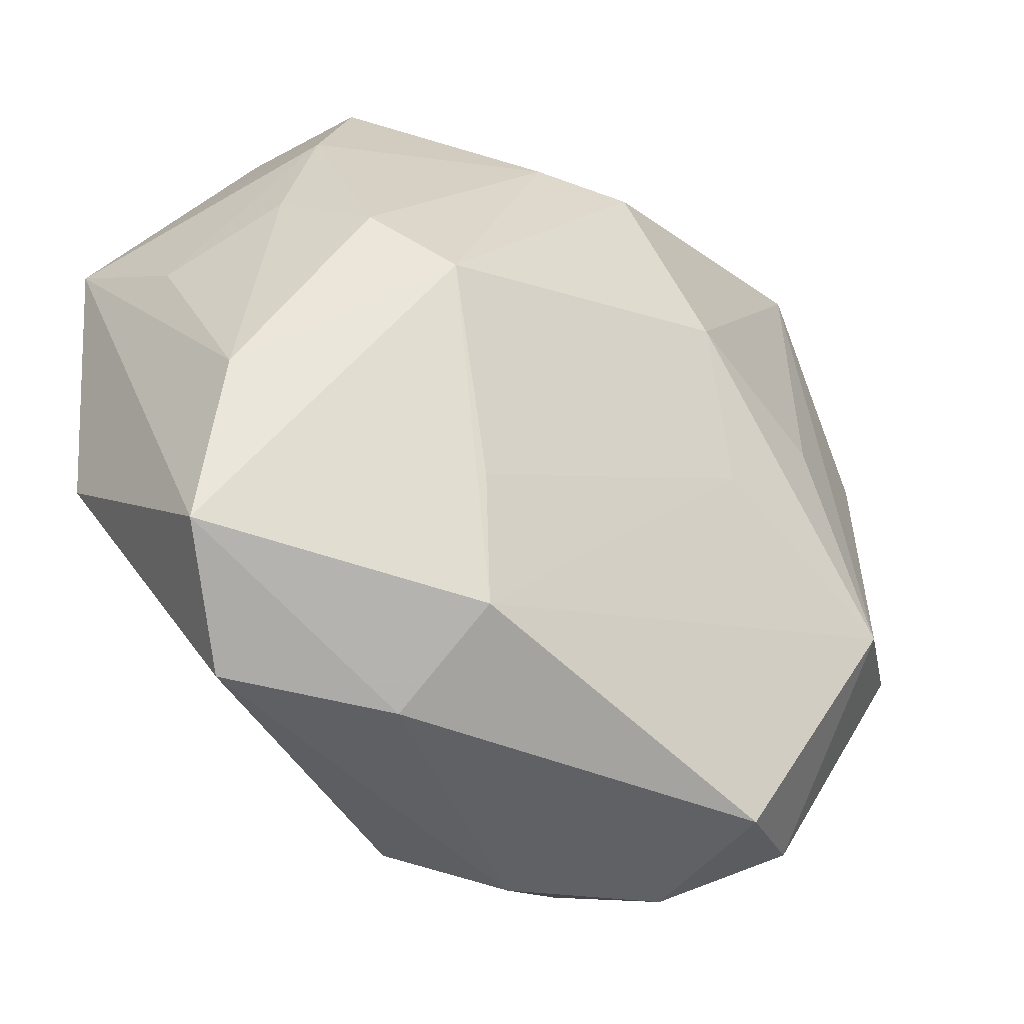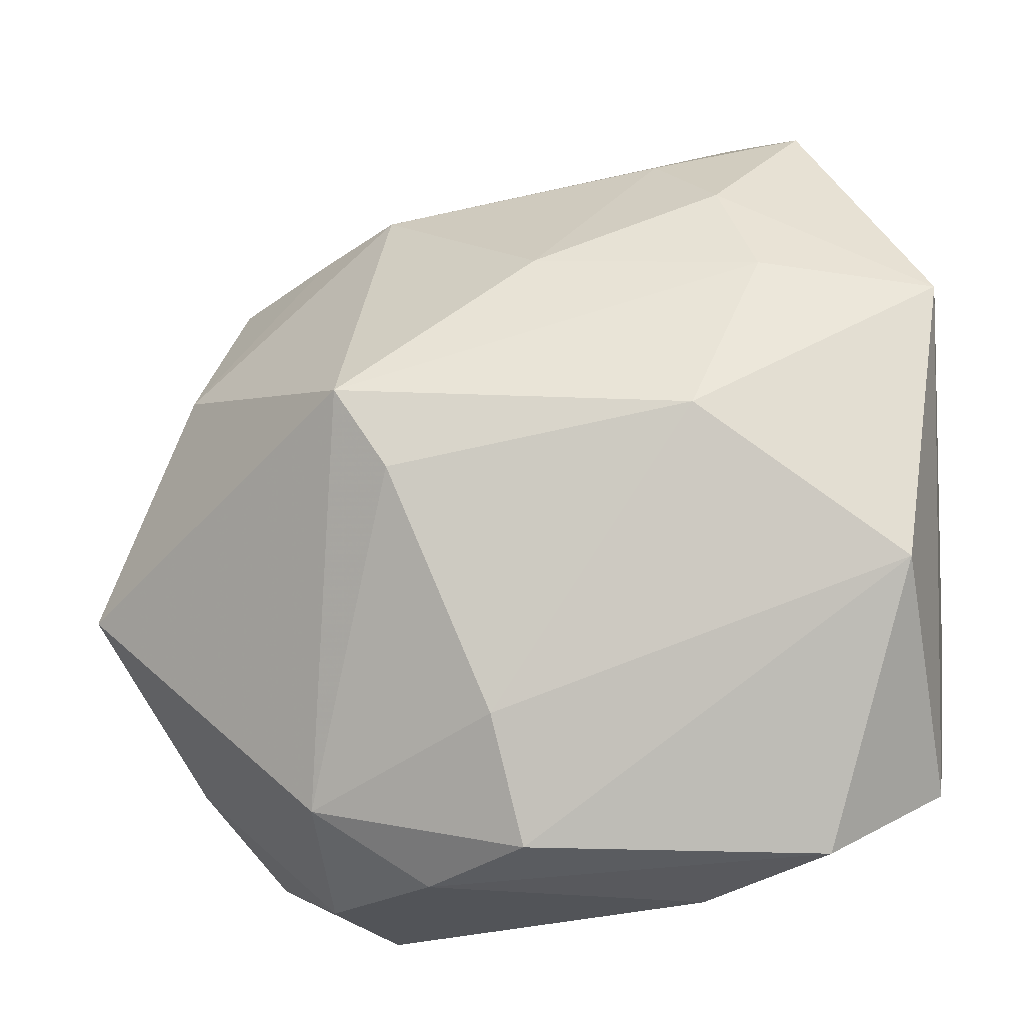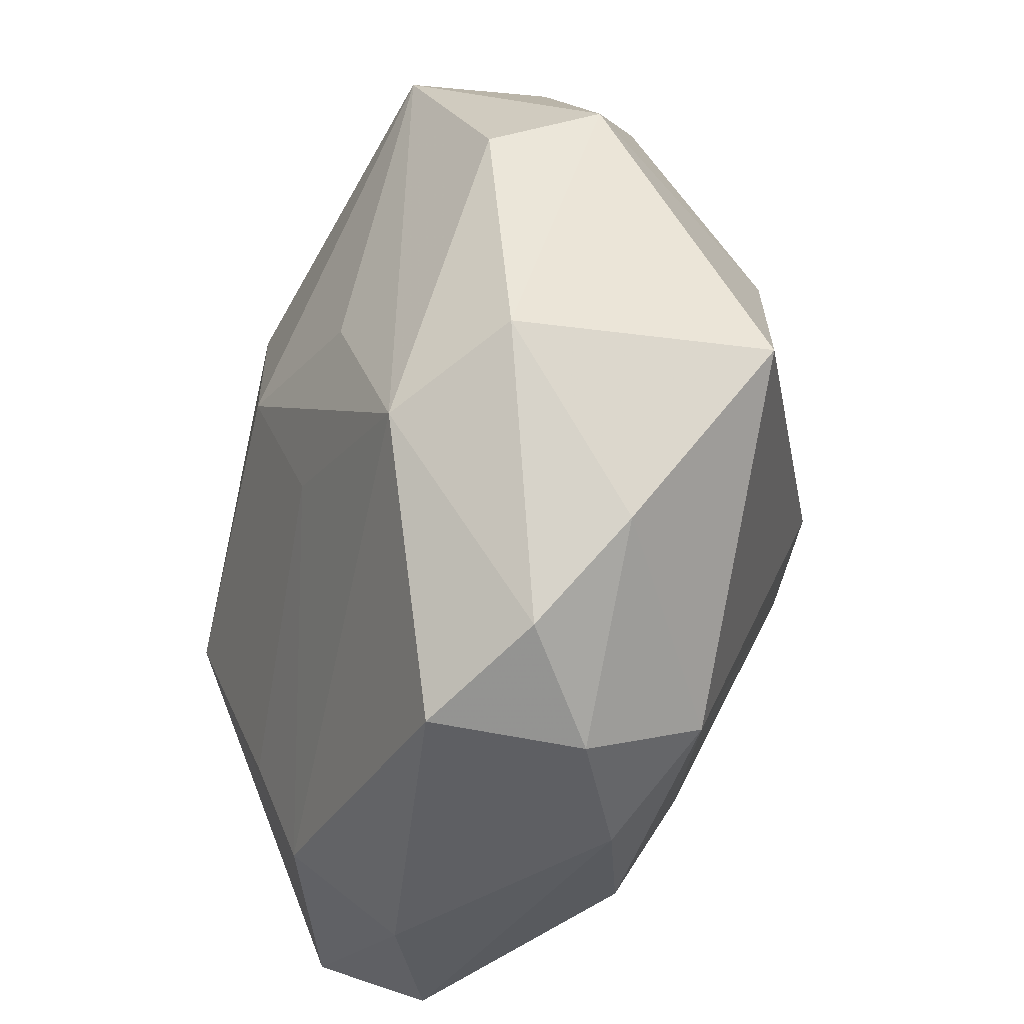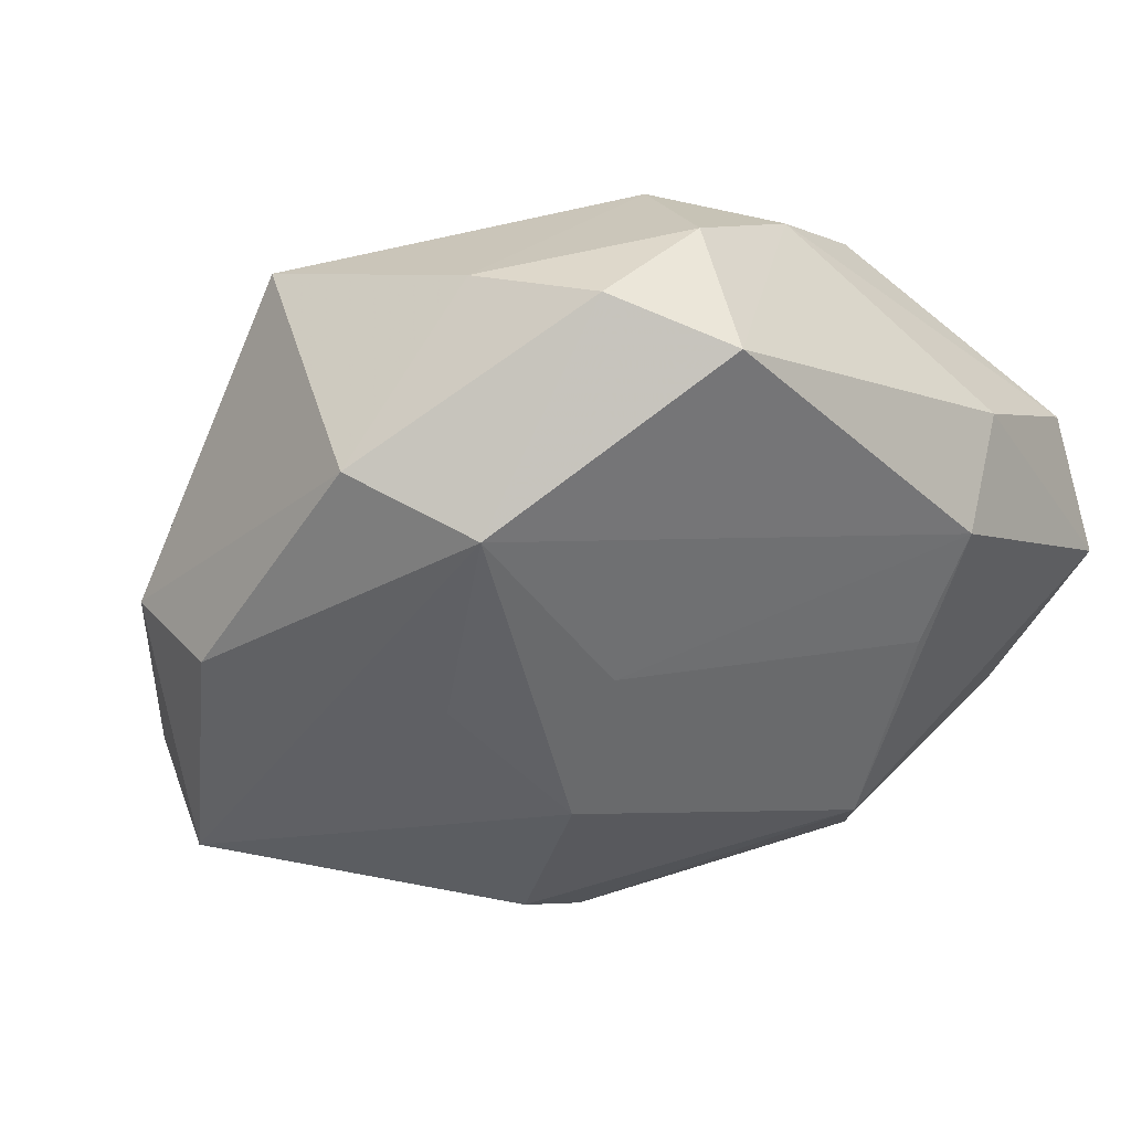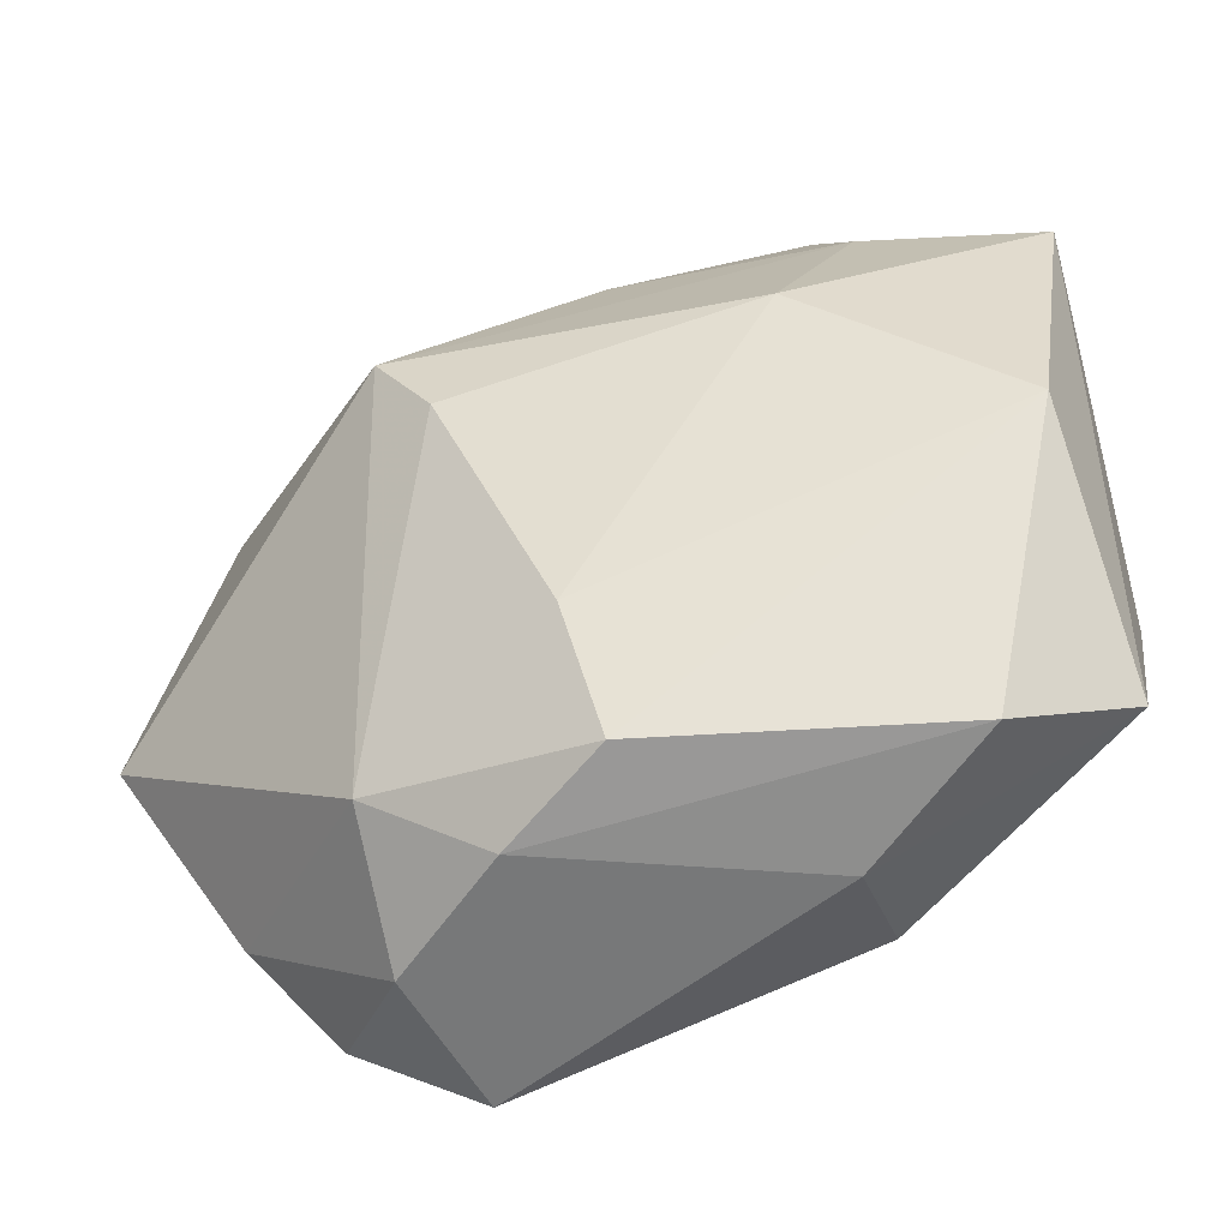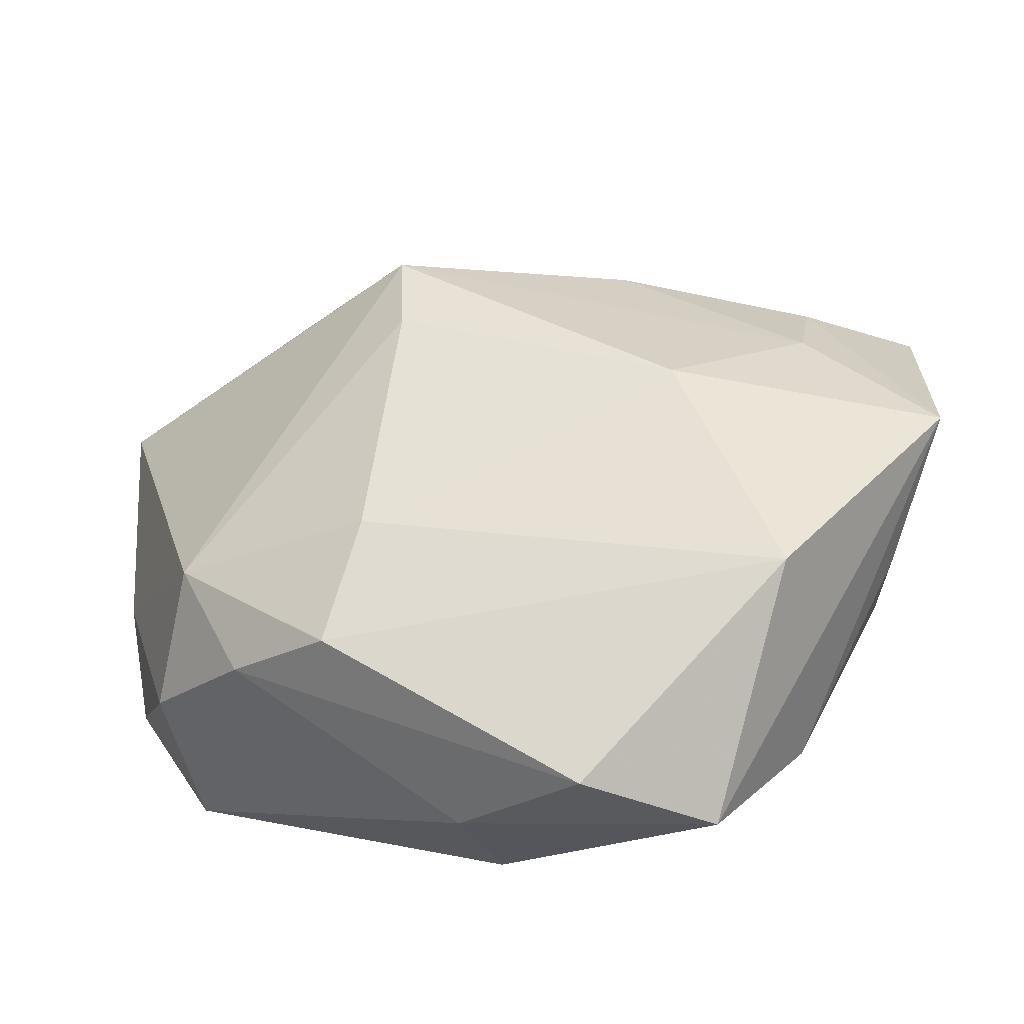
<metadata>
{"format":"obj","ext":"obj","renderer":"f3d","projection":"perspective","resolution":1024,"background":"white","views":[{"elev":-45.9,"azim":127.4,"up":"+Y"},{"elev":-24.2,"azim":5.8,"up":"+Y"},{"elev":-39.4,"azim":-122.9,"up":"+Y"},{"elev":-48.2,"azim":-38.9,"up":"+Z"},{"elev":-58.8,"azim":12.8,"up":"+Y"},{"elev":39.3,"azim":30.4,"up":"+Z"}]}
</metadata>
<code>
v -0.03741 -0.007351 0.0008832
v 0.02383 0.02742 -0.00178
v -0.0002532 -0.03115 0.01169
v -0.02263 -0.02781 -0.01061
v -0.01692 -0.03205 -0.002434
v 0.03176 -0.02541 0.003007
v 0.02863 0.002364 -0.009202
v -0.02859 0.009656 0.007507
v -0.01343 -0.03188 -0.01376
v -0.02898 -0.02064 -0.006418
v -0.03132 0.01776 -0.009745
v 0.02304 0.03091 0.01016
v 0.001421 0.01516 0.01922
v -0.01203 0.02617 0.007699
v 0.00757 0.0189 -0.01866
v -0.003932 -0.006338 -0.02004
v 0.01732 0.03543 0.001838
v -0.008209 -0.03237 0.005809
v -0.01379 0.002412 0.02298
v 0.01395 0.01971 -0.01446
v 0.02283 -0.03125 0.007994
v -0.002272 -0.02206 0.01642
v -0.01257 0.002592 -0.02195
v 0.01708 -0.01818 -0.01167
v 0.01286 -0.03242 -0.0006268
v -0.0209 0.03099 -0.00793
v 0.01378 -0.0001882 0.02345
v 0.001486 0.005298 -0.02195
v -0.003836 0.02945 0.004868
v 0.03055 0.008313 -0.001312
v -0.01723 0.02919 -0.01891
v 0.01103 0.02856 0.01074
v 0.03289 0.004168 0.008149
v 0.02425 -0.002929 -0.0142
v -0.02778 0.01316 -0.0179
v -0.009675 -0.004058 0.02246
v -0.02088 -0.01224 -0.02195
v 0.03294 0.01148 0.01834
v 0.03294 -0.01209 -0.0002712
v 0.01925 0.01374 0.01964
v 0.02967 -0.01145 0.01847
v -0.01722 -0.02668 0.007952
v -0.01869 0.02508 0.002816
v -0.02659 0.02358 -0.003112
v 0.01386 -0.02748 -0.009588
v -0.03023 -0.008093 -0.01743
v 0.02858 0.01727 -0.002765
v -0.01099 0.02999 -6.749e-05
v 0.01613 0.02223 0.01621
f 1 42 19
f 27 41 38
f 38 41 6
f 6 41 21
f 4 37 9
f 9 37 45
f 19 27 40
f 40 27 38
f 42 1 10
f 41 27 22
f 38 6 39
f 25 9 45
f 25 6 21
f 45 6 25
f 4 9 5
f 5 10 4
f 42 10 5
f 45 37 16
f 16 24 45
f 16 37 28
f 34 6 45
f 45 24 34
f 7 39 34
f 34 39 6
f 34 16 28
f 24 16 34
f 13 14 19
f 19 40 13
f 8 1 19
f 19 14 8
f 2 12 38
f 38 47 2
f 28 37 23
f 23 31 28
f 37 31 23
f 35 31 37
f 46 10 1
f 46 35 37
f 46 37 4
f 4 10 46
f 19 42 36
f 42 22 36
f 36 27 19
f 36 22 27
f 33 47 38
f 38 39 33
f 7 47 30
f 30 39 7
f 47 33 30
f 30 33 39
f 9 25 18
f 18 5 9
f 18 25 21
f 42 5 18
f 14 13 32
f 26 14 48
f 14 29 48
f 1 8 11
f 26 31 11
f 31 35 11
f 11 46 1
f 35 46 11
f 26 11 44
f 44 11 8
f 12 2 17
f 17 31 26
f 26 48 17
f 17 48 29
f 17 32 12
f 17 29 14
f 14 32 17
f 28 31 15
f 15 34 28
f 31 17 15
f 3 18 21
f 21 41 3
f 41 22 3
f 3 22 42
f 42 18 3
f 12 32 49
f 49 32 13
f 49 13 40
f 38 12 49
f 49 40 38
f 43 8 14
f 43 44 8
f 43 14 26
f 26 44 43
f 20 17 2
f 20 15 17
f 20 2 47
f 20 47 7
f 7 34 20
f 34 15 20

</code>
